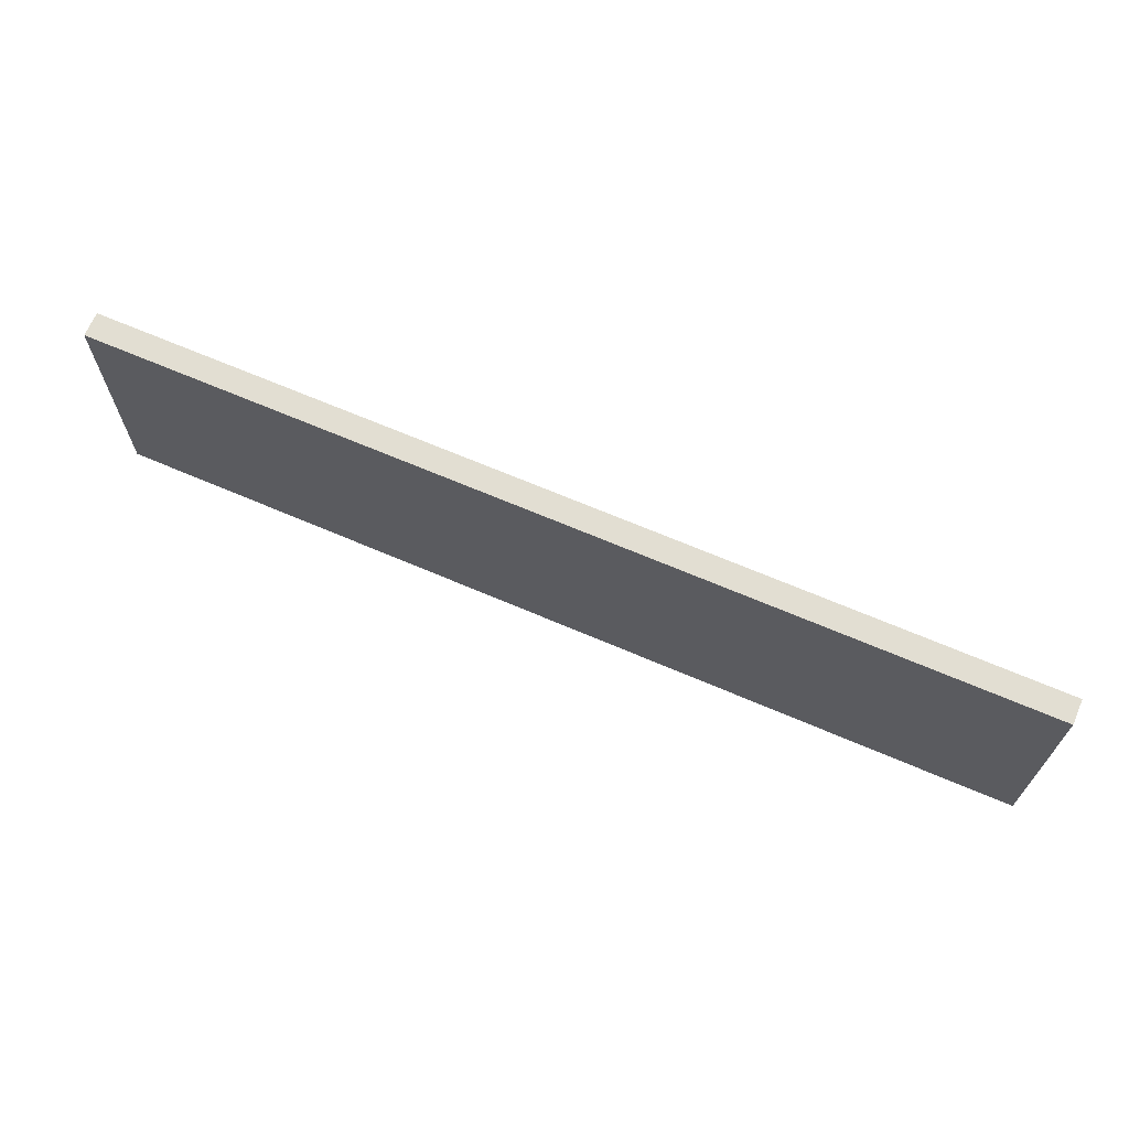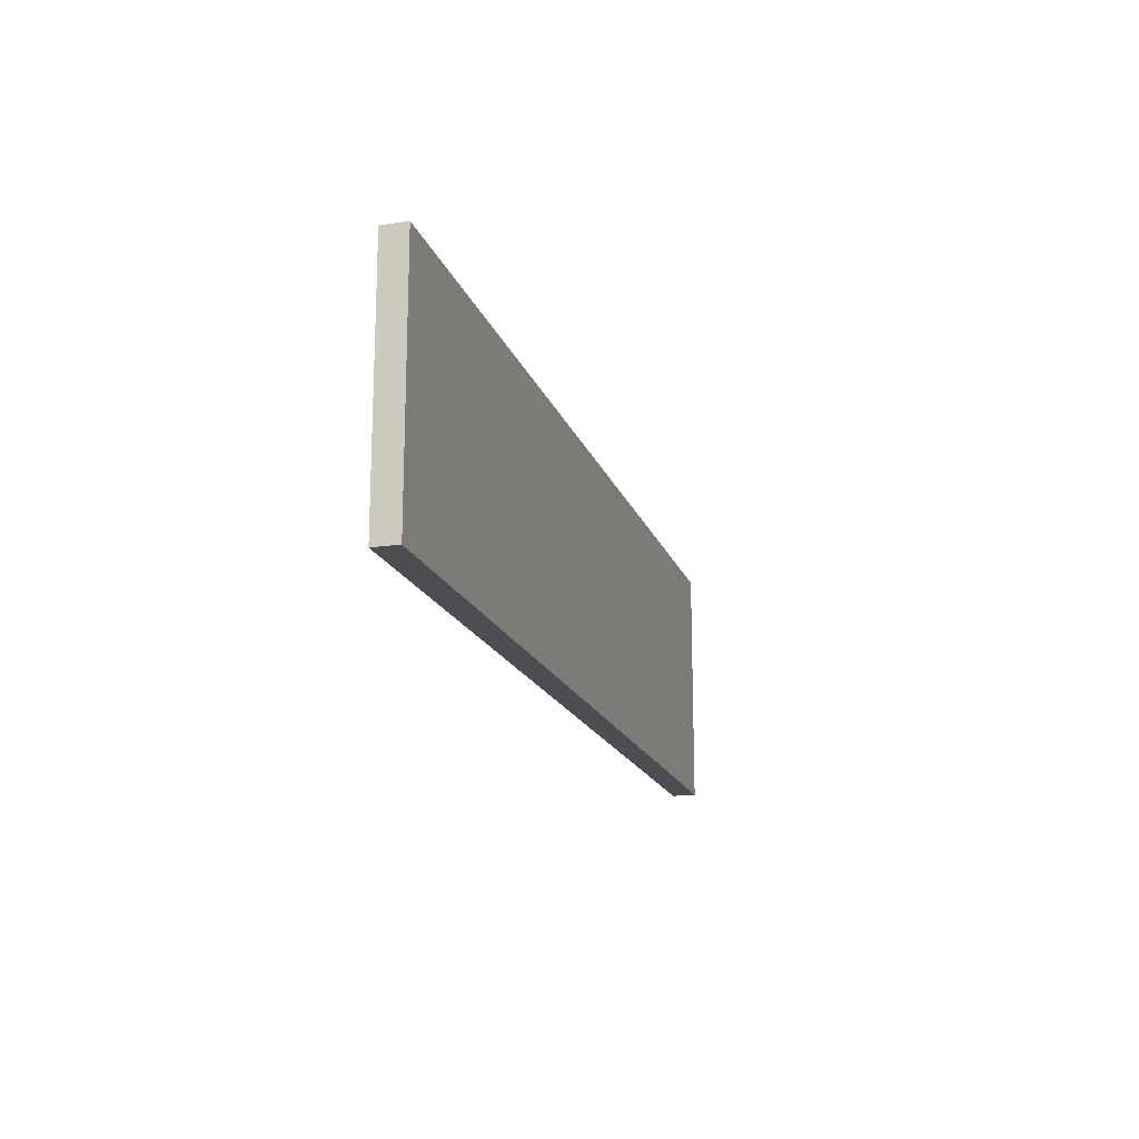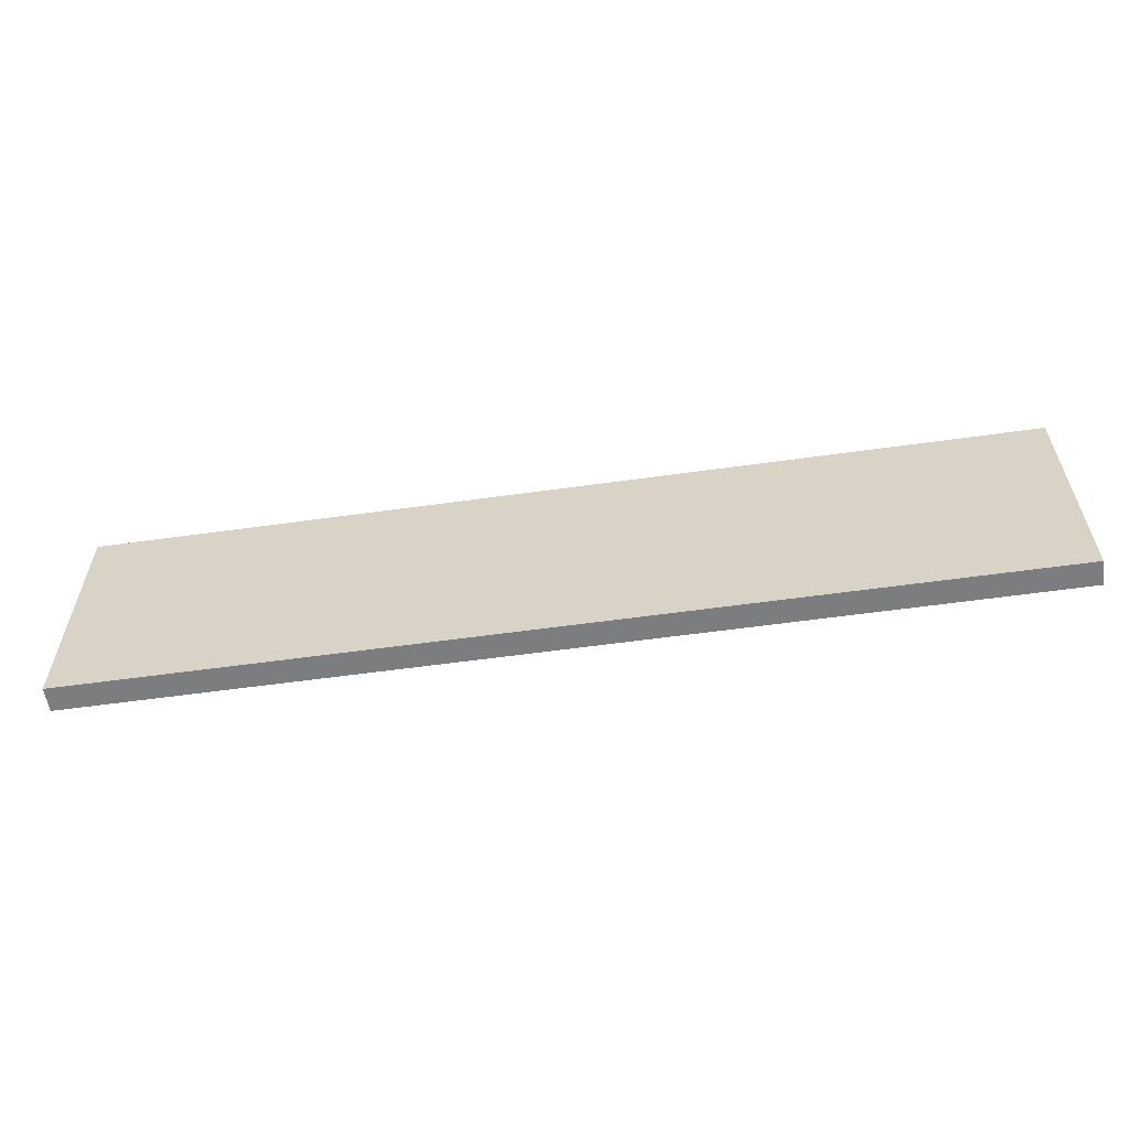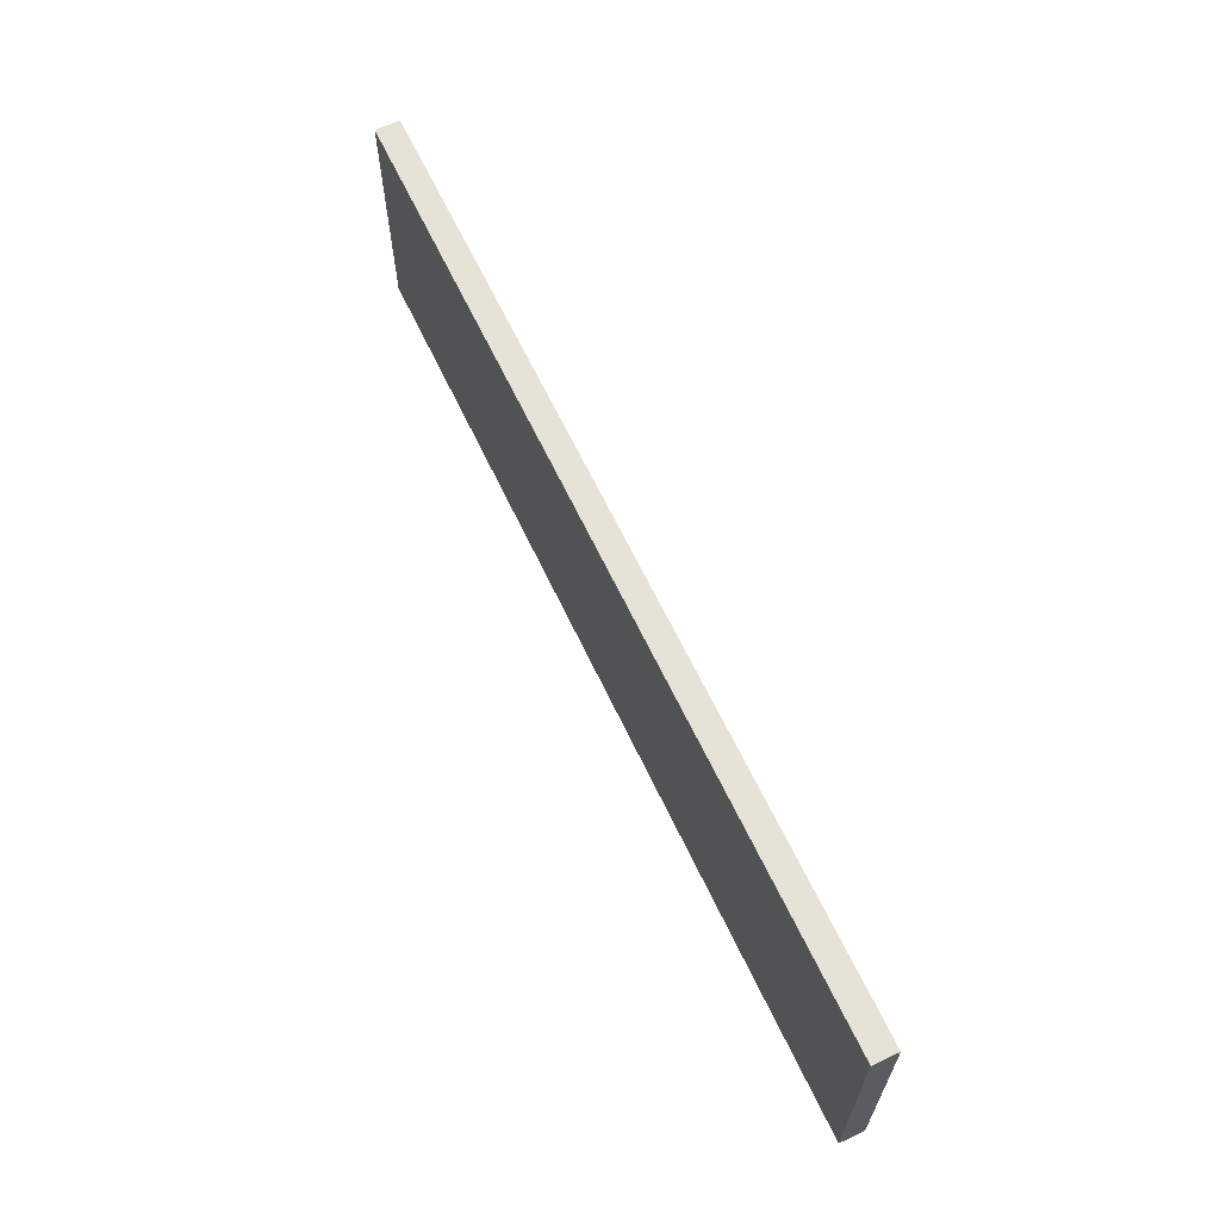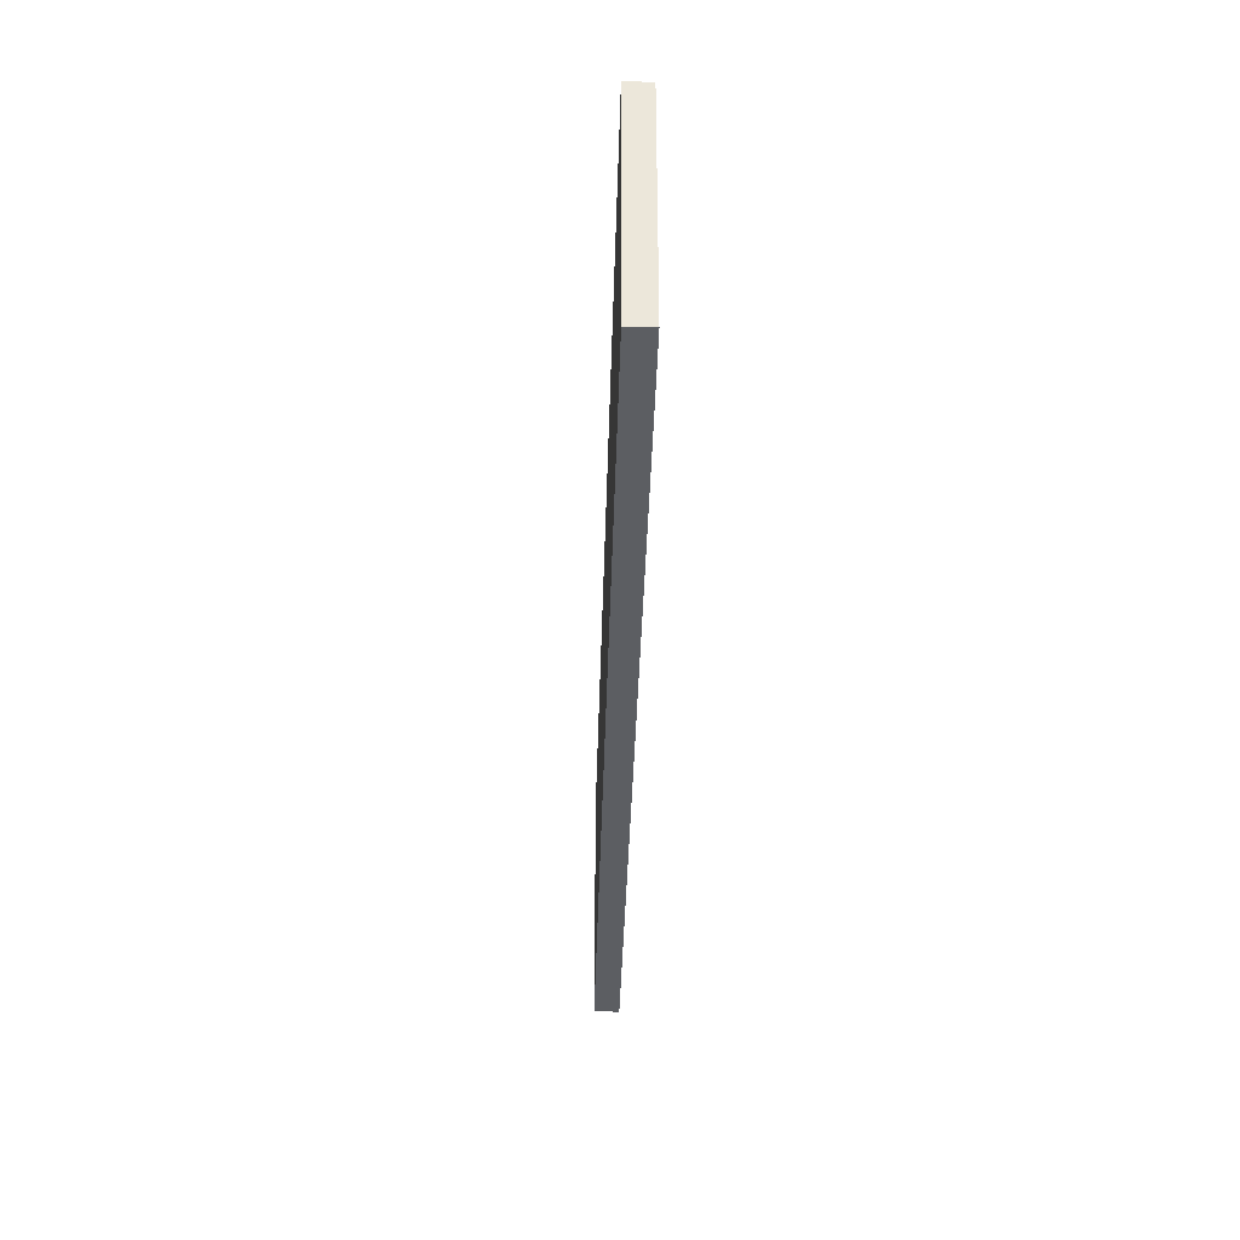
<metadata>
{"format":"obj","ext":"obj","renderer":"f3d","projection":"perspective","resolution":1024,"background":"white","views":[{"elev":67.3,"azim":23.3,"up":"+Y"},{"elev":-17.3,"azim":-74.2,"up":"+Y"},{"elev":-58.6,"azim":8.2,"up":"+Y"},{"elev":63.6,"azim":-115.2,"up":"+Y"},{"elev":-37.7,"azim":-91.6,"up":"+Y"}]}
</metadata>
<code>
o 7141
v 2173 1875 8.439
v 2172 1875 8.439
v 2172 1875 8.439
v 2173 1875 8.429
v 2172 1875 8.429
v 2172 1875 8.429
v 2173 1875 8.439
v 2172 1875 8.439
v 2173 1875 8.439
v 2173 1875 8.429
v 2173 1875 8.439
v 2173 1875 8.429
v 2173 1875 8.429
v 2172 1875 8.429
v 2173 1875 8.429
v 2172 1875 8.429
v 2173 1875 8.439
v 2173 1875 8.429
v 2173 1875 8.439
v 2172 1875 8.429
v 2173 1875 8.429
v 2172 1875 8.439
v 2172 1875 8.429
v 2172 1875 8.429
v 2173 1875 8.439
v 2172 1875 8.439
v 2172 1875 8.429
v 2172 1875 8.439
v 2172 1875 8.439
f 1 2 3
f 1 4 5
f 6 2 7
f 8 9 7
f 10 7 11
f 12 13 14
f 14 15 16
f 17 15 18
f 19 20 21
f 22 23 20
f 24 25 26
f 27 28 29

</code>
